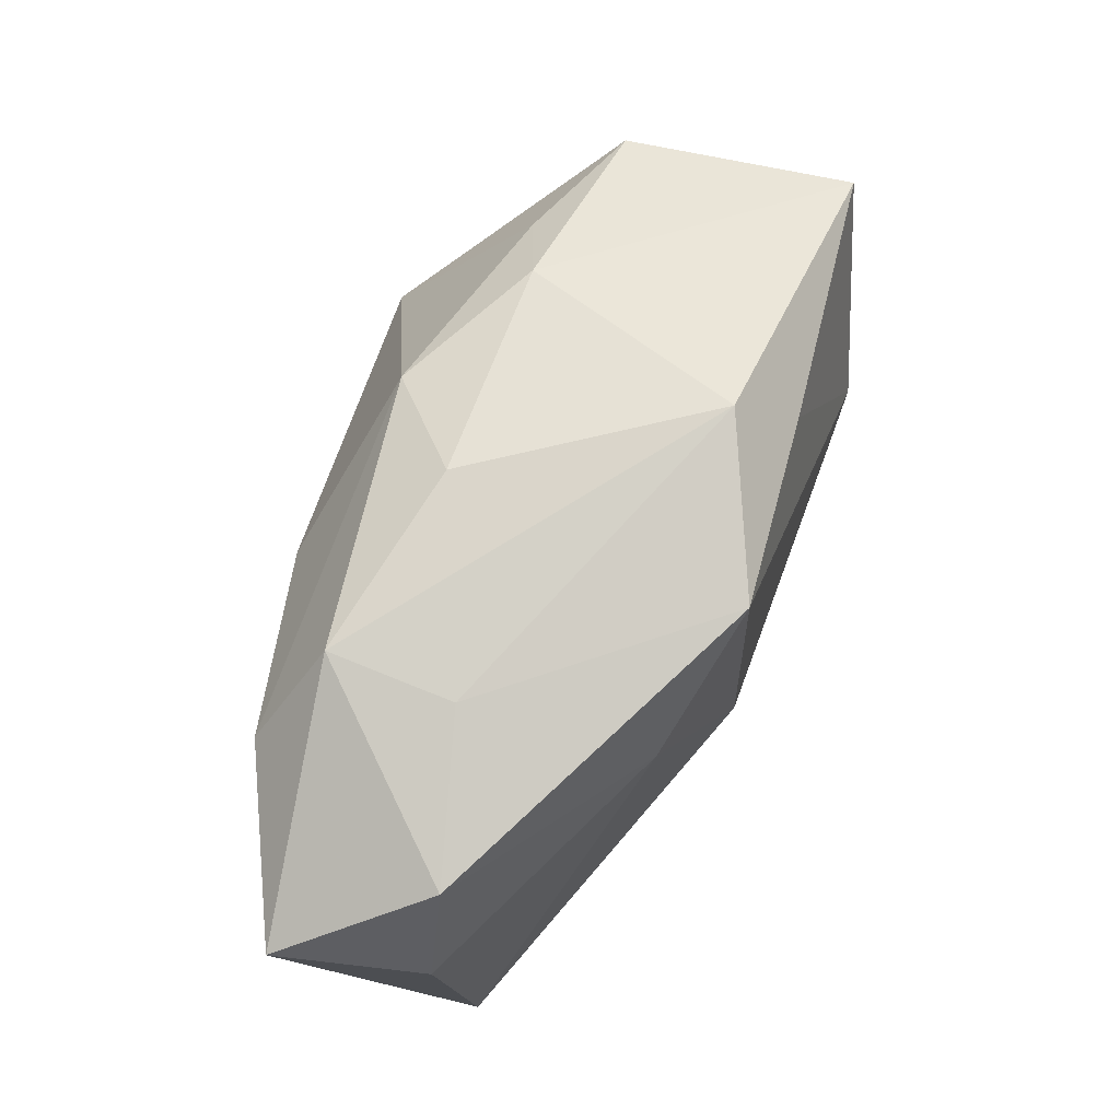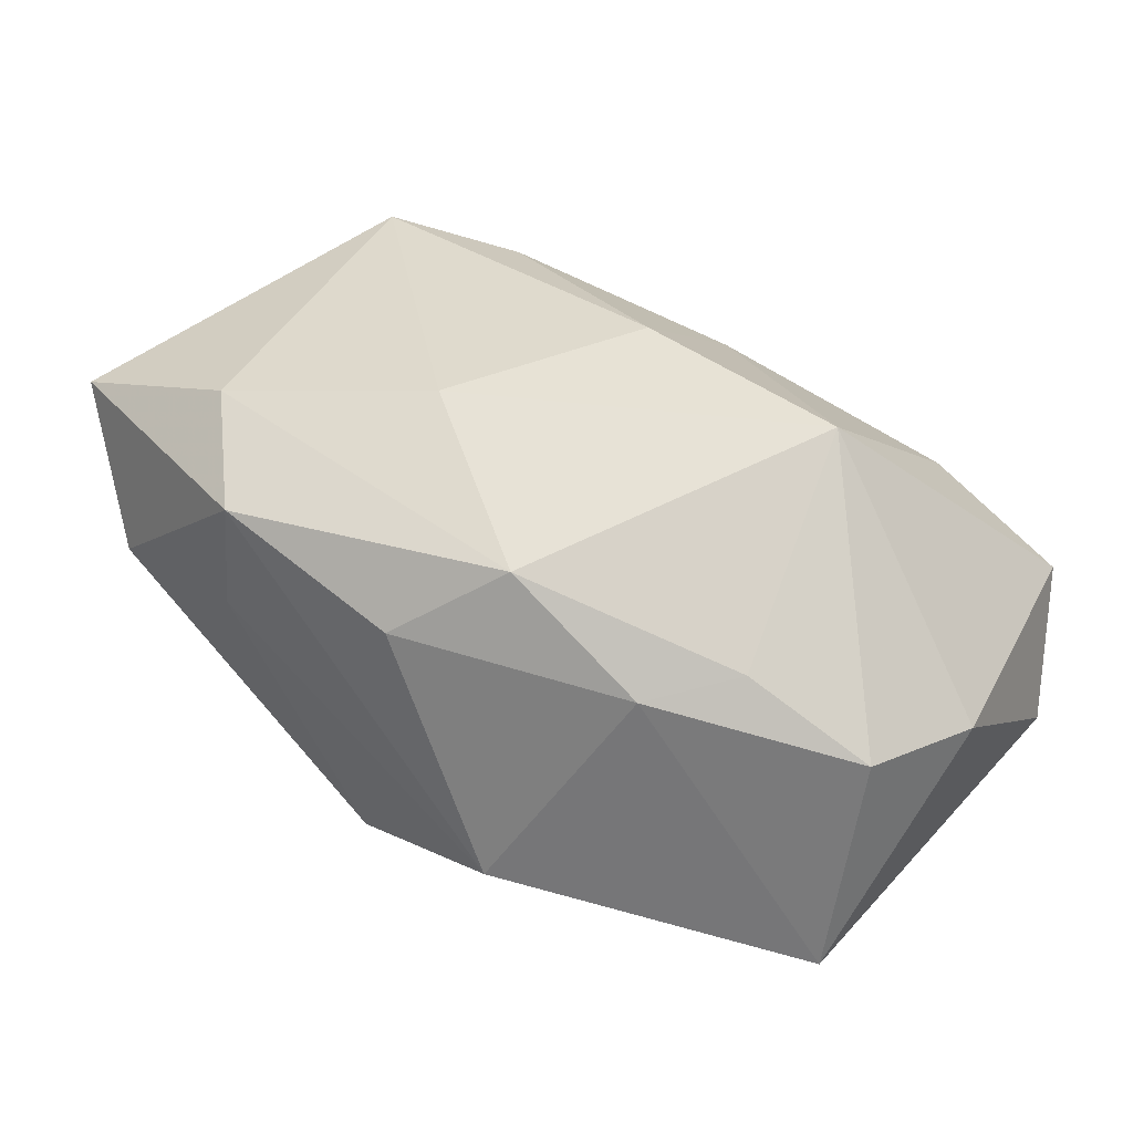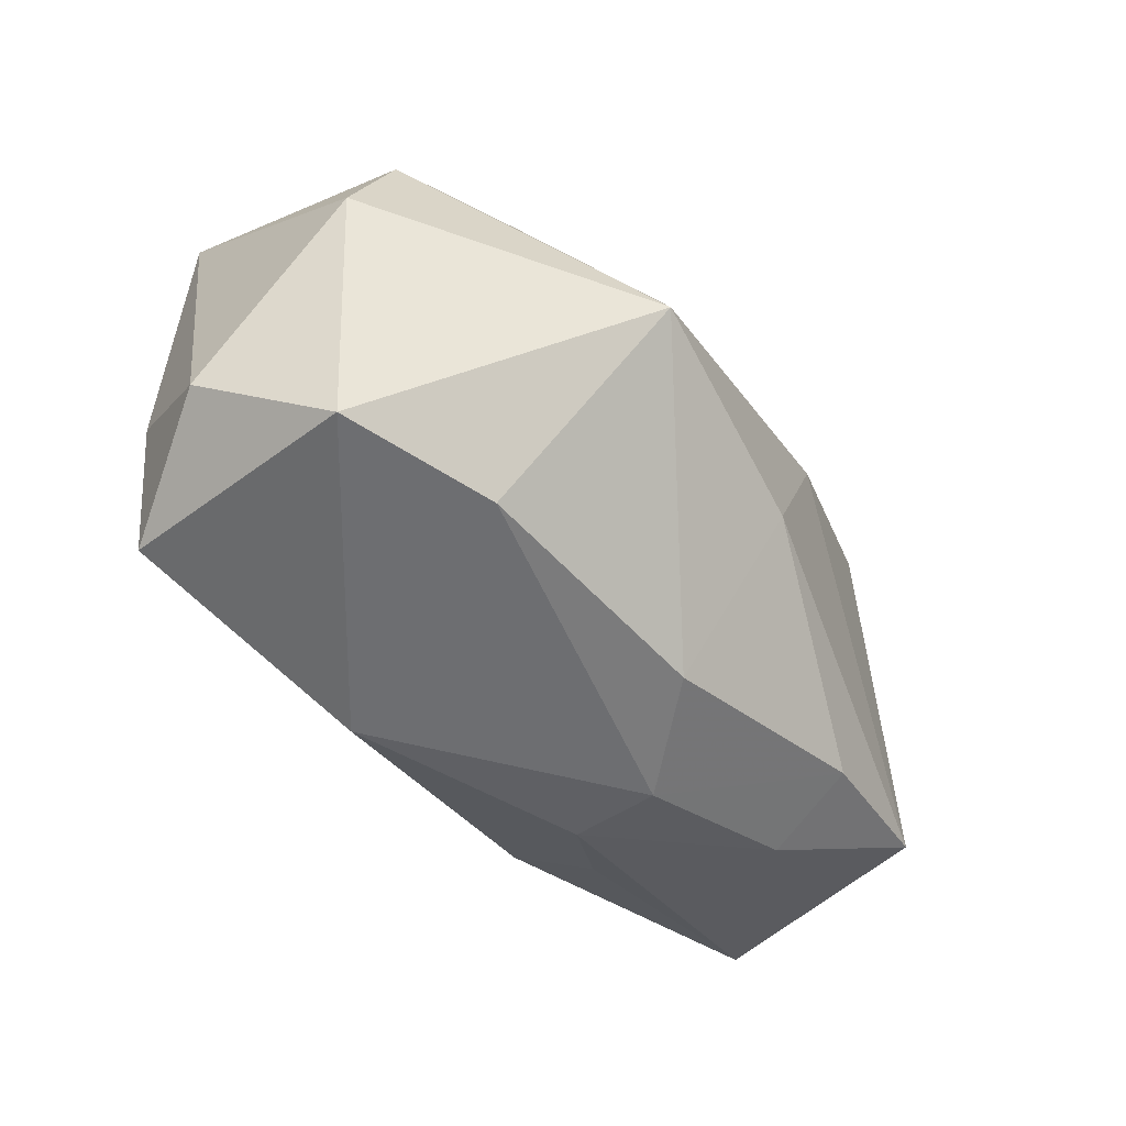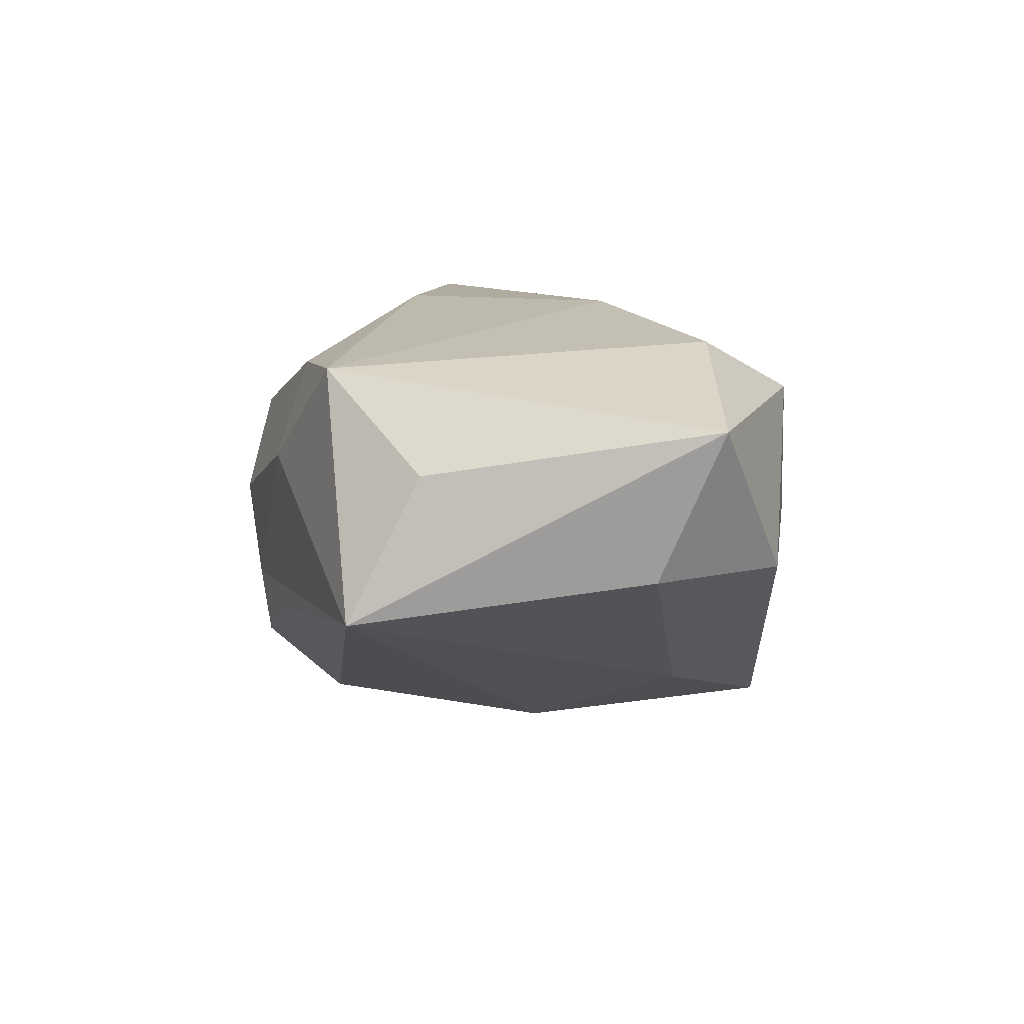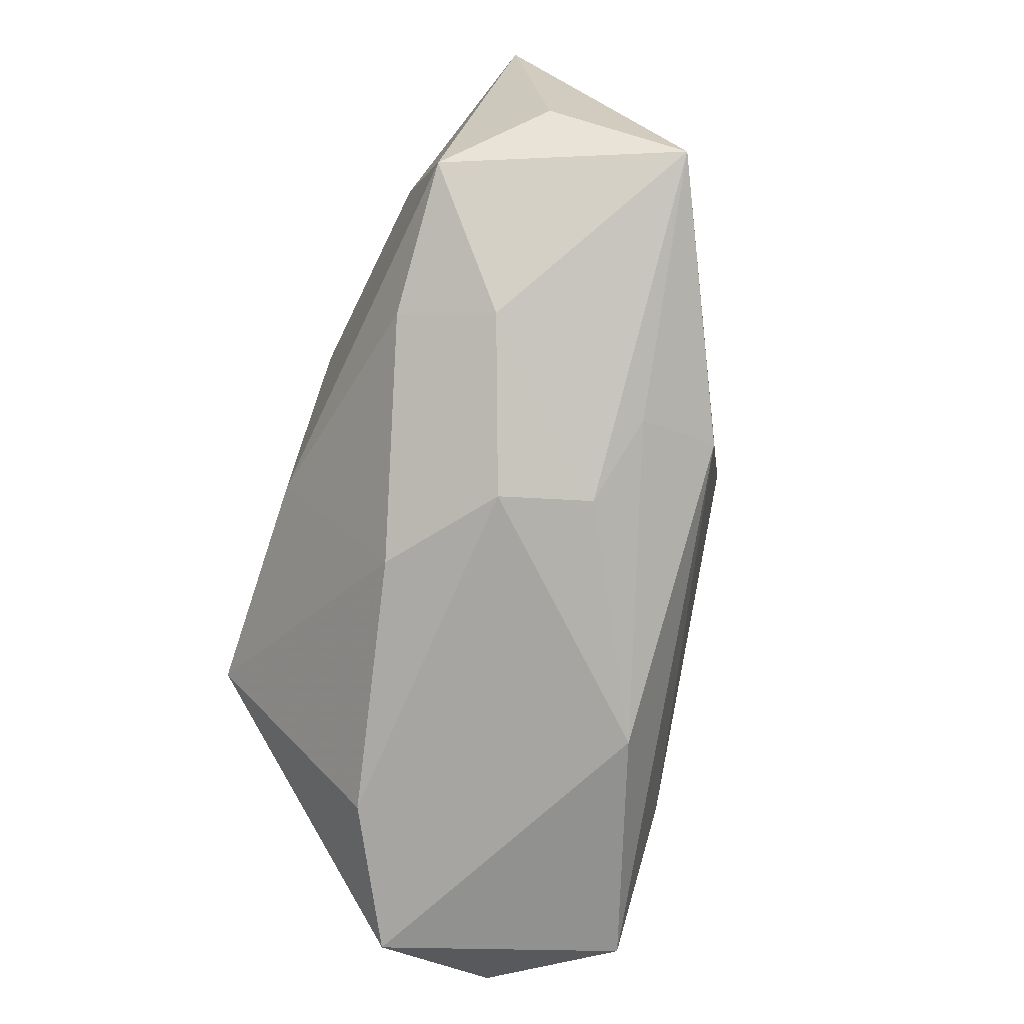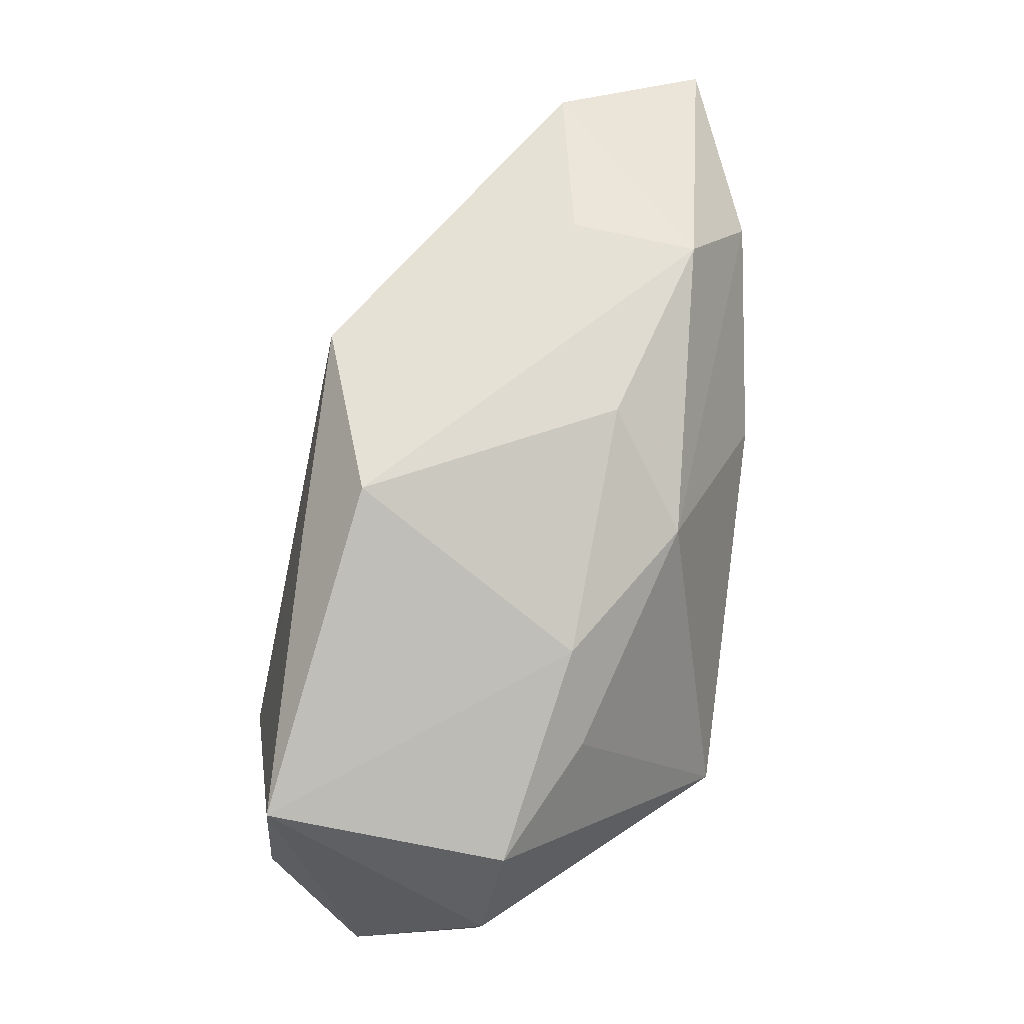
<metadata>
{"format":"obj","ext":"obj","renderer":"f3d","projection":"perspective","resolution":1024,"background":"white","views":[{"elev":77.5,"azim":104.8,"up":"+Y"},{"elev":40.3,"azim":-143.5,"up":"+Z"},{"elev":-54.3,"azim":-62.1,"up":"+Y"},{"elev":9.6,"azim":90.3,"up":"+Z"},{"elev":-73.1,"azim":71.4,"up":"+Y"},{"elev":66.7,"azim":-83.2,"up":"+Y"}]}
</metadata>
<code>
v 0.01874 0.02626 0.0145
v -0.00673 0.01938 0.01576
v -0.0004811 -0.008951 0.02176
v -0.03386 -0.01086 -0.0203
v 0.01909 -0.01988 -0.006733
v -0.03533 -0.02543 0.0001436
v -0.01957 -0.0116 -0.02241
v -0.02216 -0.001954 -0.02247
v -0.04026 -0.0006549 0.001736
v 0.02012 0.02612 0.003269
v -0.03592 0.01426 -0.0177
v 0.04084 0.01322 0.000266
v 0.04209 -0.01279 -0.003128
v 0.041 -0.006583 0.009325
v -0.009174 0.0271 -0.01231
v 0.03434 -0.01481 0.01765
v 0.01878 0.01626 -0.01332
v 0.01094 0.003121 -0.01909
v 0.0209 -0.01788 0.01701
v 0.001724 0.02575 0.009111
v 0.0429 0.01871 0.01328
v -0.0302 -0.02245 -0.02151
v 0.02607 0.01828 0.01926
v 0.008488 0.00956 0.02176
v 0.01808 -0.01557 -0.01425
v -0.02172 -0.006275 0.02176
v -0.008457 -0.02543 -0.01479
v -0.03643 0.009949 0.003389
v -0.02254 -0.02521 0.006559
v 0.03493 0.02395 0.0005862
v -0.02551 0.01224 0.009251
v 0.006422 0.02509 -0.01756
v 0.009717 -0.02496 0.003775
v -0.03916 -0.01822 -0.01141
v -0.01155 0.0204 -0.01783
v 0.0003939 -0.02381 0.01123
v -0.0191 0.01867 0.007465
v 0.02425 -0.02037 0.008821
v 0.01164 -0.02371 -0.004489
f 24 2 26
f 36 29 33
f 26 29 36
f 7 25 22
f 22 25 27
f 33 29 27
f 16 38 13
f 3 24 26
f 16 24 3
f 26 36 3
f 30 1 21
f 30 17 32
f 21 1 23
f 23 16 21
f 23 24 16
f 2 24 23
f 23 1 2
f 6 29 26
f 22 27 6
f 6 27 29
f 2 1 20
f 20 37 2
f 19 38 16
f 16 3 19
f 19 3 36
f 19 36 33
f 33 38 19
f 32 17 18
f 25 7 18
f 18 13 25
f 17 13 18
f 21 16 14
f 14 13 21
f 16 13 14
f 5 27 25
f 25 13 5
f 10 30 32
f 1 30 10
f 12 13 17
f 17 30 12
f 21 13 12
f 12 30 21
f 32 18 8
f 8 18 7
f 8 7 22
f 22 6 34
f 37 11 28
f 15 11 37
f 37 20 15
f 15 10 32
f 15 20 1
f 1 10 15
f 33 27 39
f 27 5 39
f 39 5 13
f 39 38 33
f 39 13 38
f 32 8 35
f 35 8 11
f 35 15 32
f 11 15 35
f 4 8 22
f 11 8 4
f 22 34 4
f 4 34 11
f 2 37 31
f 37 28 31
f 26 2 31
f 31 28 26
f 11 34 9
f 9 28 11
f 9 34 6
f 9 6 26
f 26 28 9

</code>
